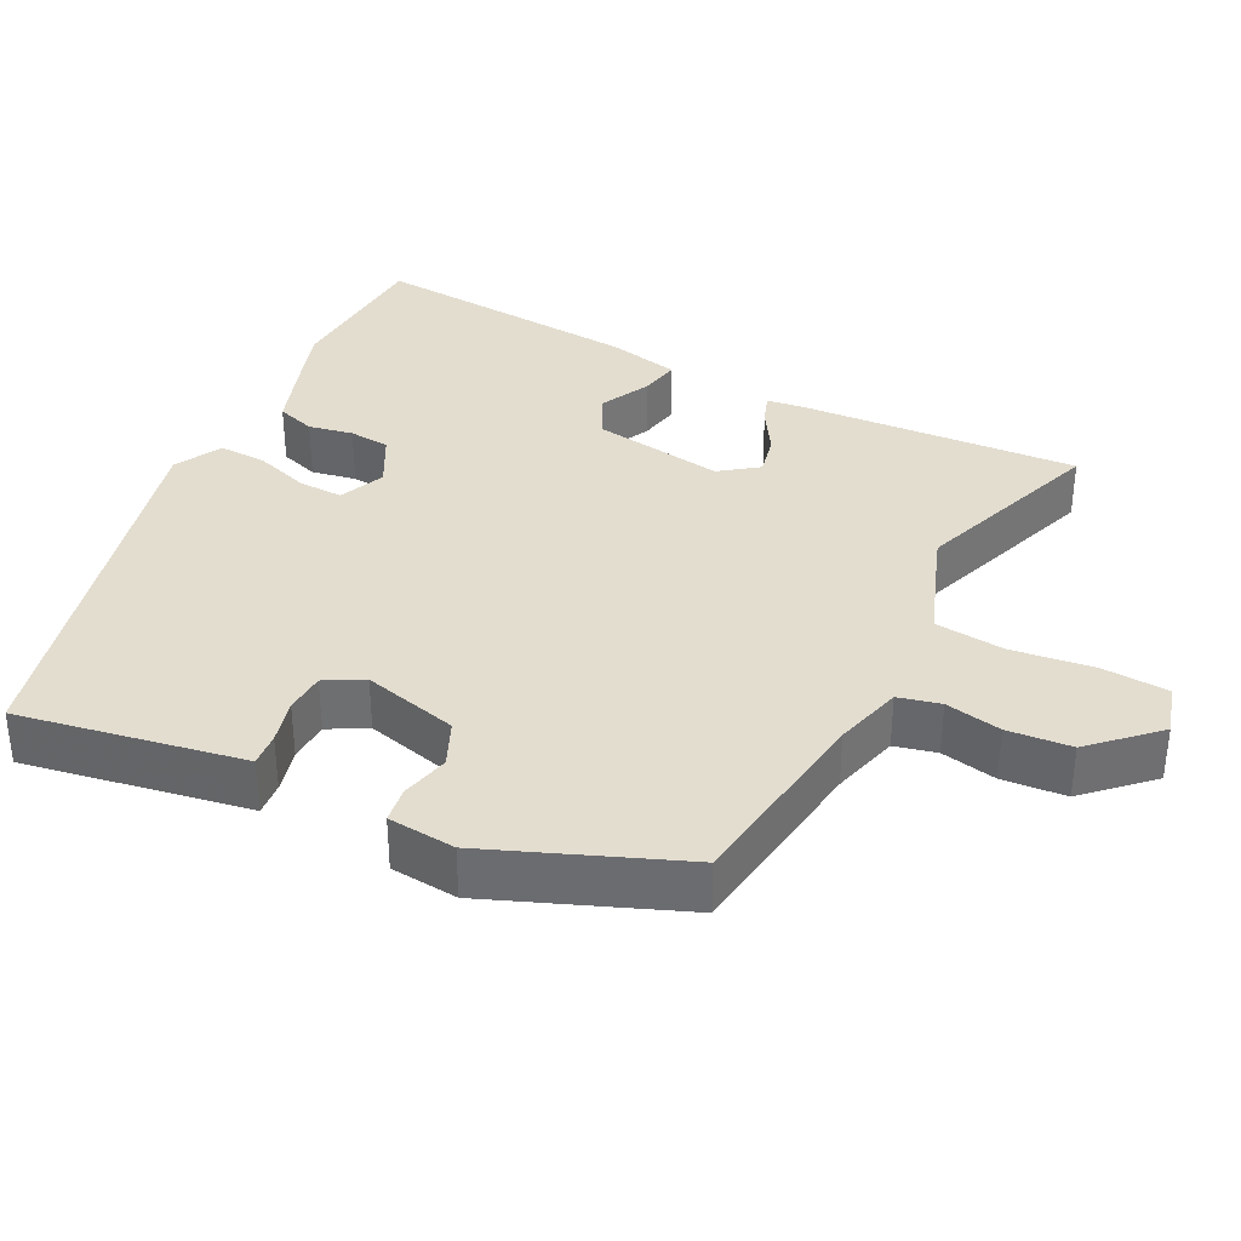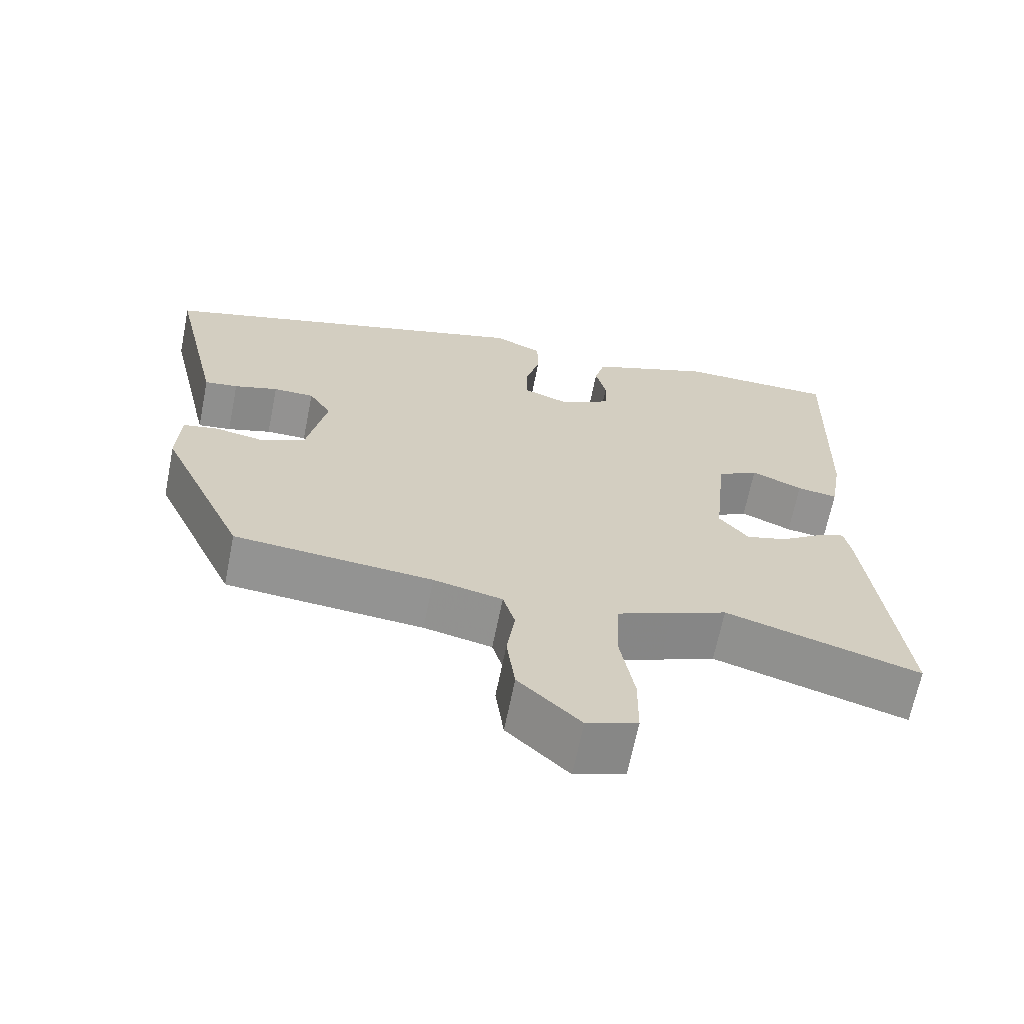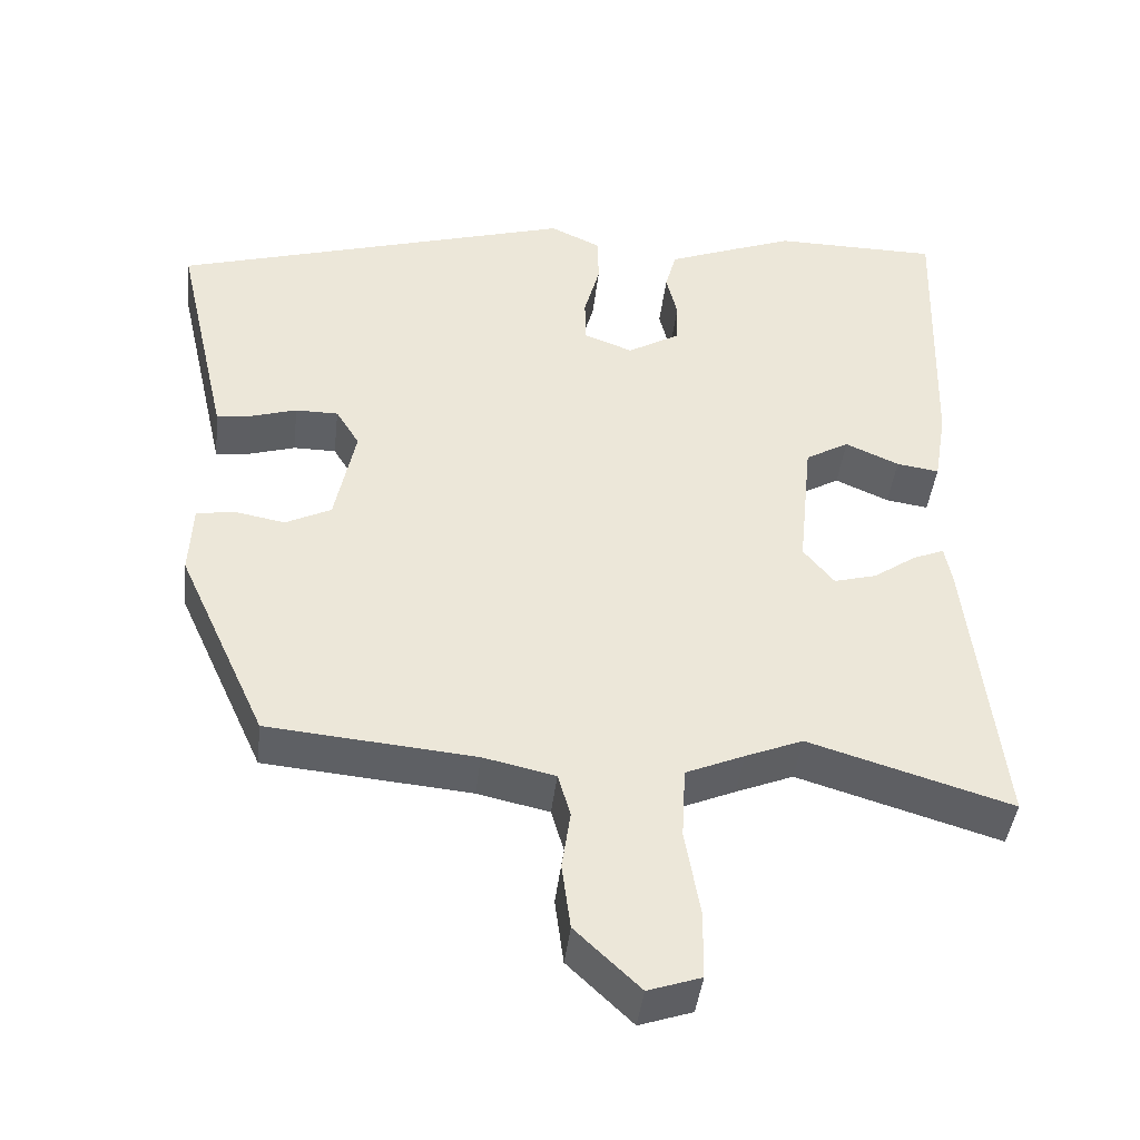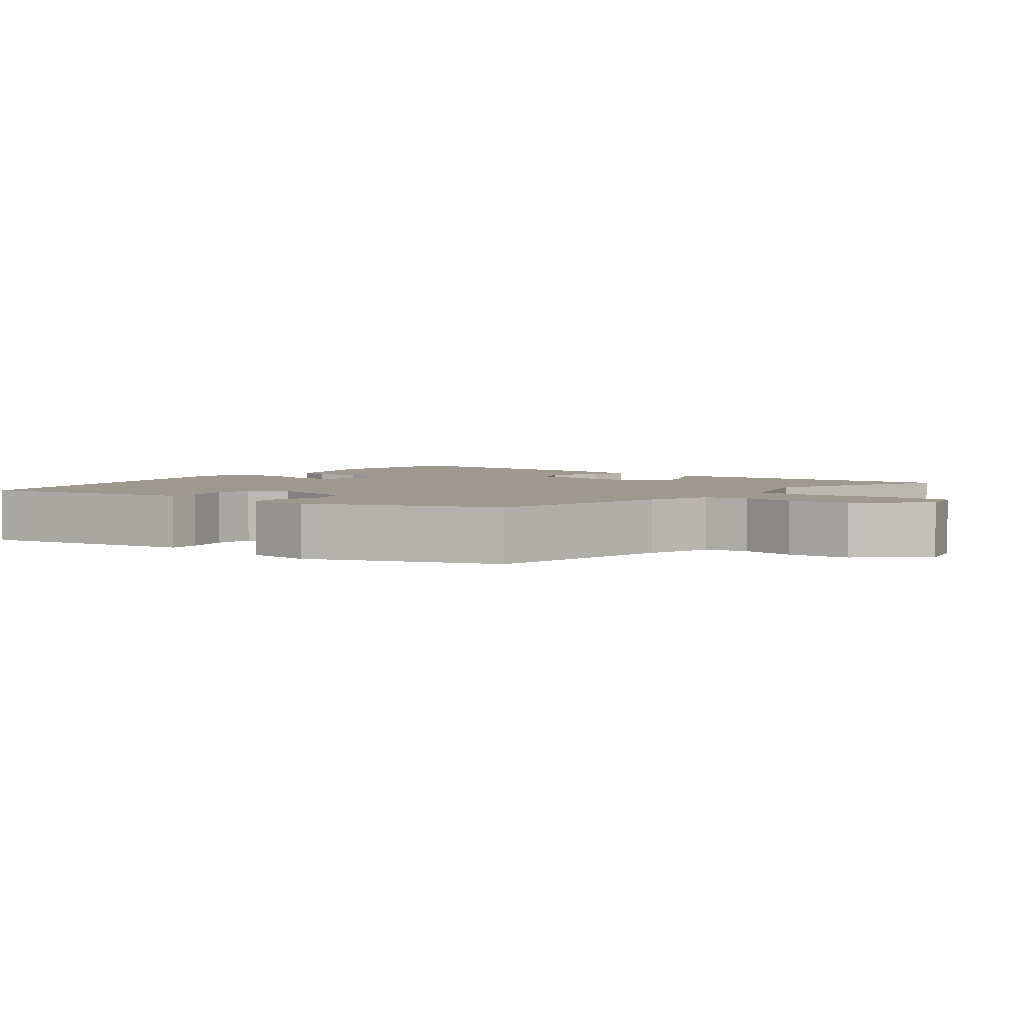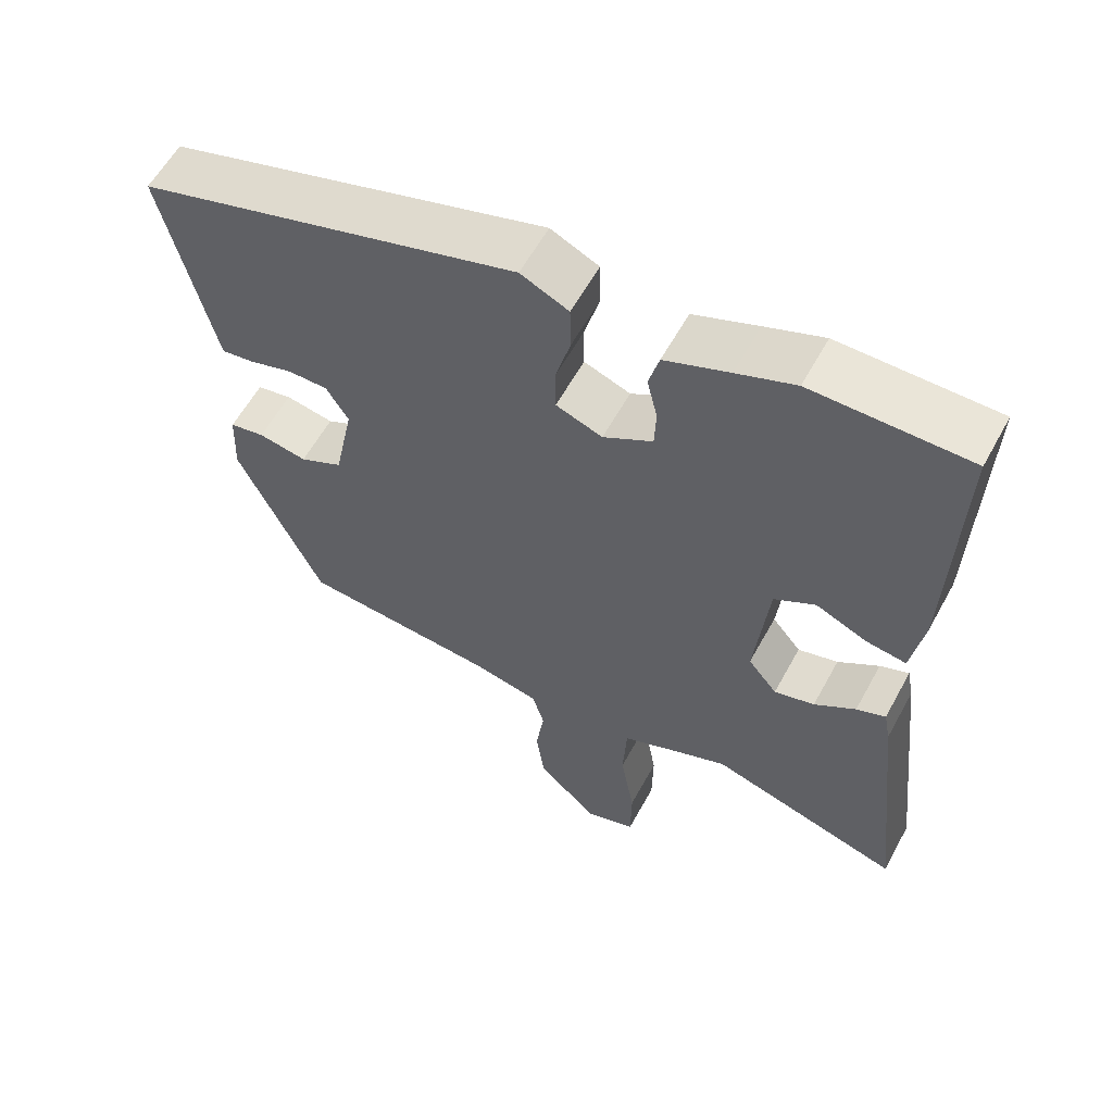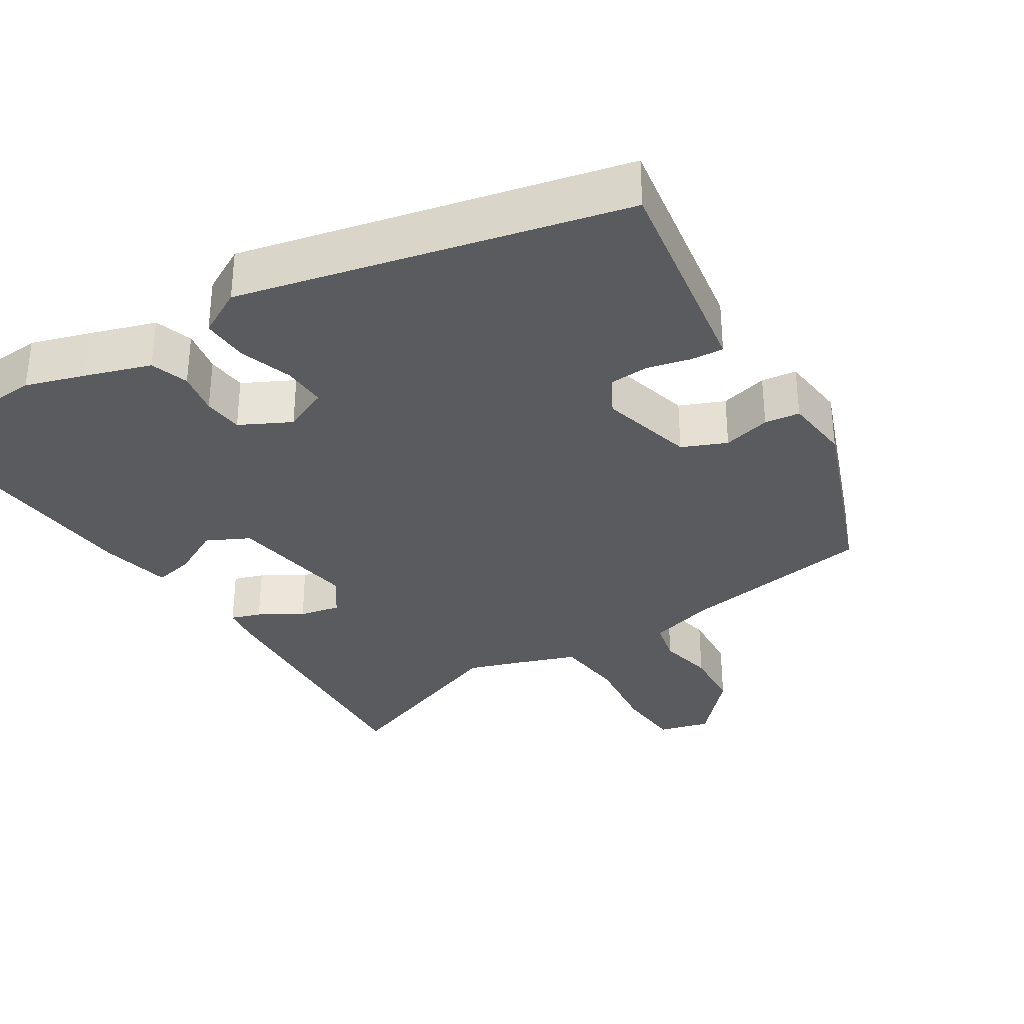
<metadata>
{"format":"obj","ext":"obj","renderer":"f3d","projection":"perspective","resolution":1024,"background":"white","views":[{"elev":35.6,"azim":119.6,"up":"+Y"},{"elev":-66.4,"azim":168.7,"up":"+Z"},{"elev":-42.9,"azim":173.4,"up":"+Z"},{"elev":3.4,"azim":132.0,"up":"+Y"},{"elev":59.4,"azim":-151.4,"up":"+Z"},{"elev":-33.5,"azim":35.6,"up":"+Y"}]}
</metadata>
<code>
v -0.545 0.07 0.5
v -0.336 0.07 0.501
v -0.258 0.07 0.471
v -0.172 0.07 0.437
v -0.158 0.07 0.385
v -0.172 0.07 0.327
v -0.17 0.07 0.273
v -0.104 0.07 0.234
v -0.042 0.07 0.257
v -0.041 0.07 0.316
v -0.061 0.07 0.389
v -0.06 0.07 0.452
v 0.004 0.07 0.482
v 0.513 0.07 0.33
v 0.455 0.07 0.075
v 0.446 0.07 0.036
v 0.402 0.07 0.042
v 0.344 0.07 0.06
v 0.29 0.07 0.06
v 0.26 0.07 0.011
v 0.286 0.07 -0.117
v 0.344 0.07 -0.146
v 0.409 0.07 -0.134
v 0.456 0.07 -0.143
v 0.46 0.07 -0.233
v 0.348 0.07 -0.479
v 0.086 0.07 -0.502
v -0.005 0.07 -0.522
v -0.021 0.07 -0.577
v -0.01 0.07 -0.652
v -0.021 0.07 -0.736
v -0.103 0.07 -0.814
v -0.17 0.07 -0.791
v -0.171 0.07 -0.704
v -0.152 0.07 -0.595
v -0.157 0.07 -0.503
v -0.231 0.07 -0.471
v -0.304 0.07 -0.441
v -0.561 0.07 -0.518
v -0.519 0.07 -0.15
v -0.51 0.07 -0.103
v -0.471 0.07 -0.119
v -0.416 0.07 -0.157
v -0.362 0.07 -0.172
v -0.323 0.07 -0.124
v -0.341 0.07 0.051
v -0.396 0.07 0.083
v -0.464 0.07 0.053
v -0.518 0.07 0.045
v -0.534 0.07 0.141
v -0.545 0 0.5
v -0.336 0 0.501
v -0.258 0 0.471
v -0.172 0 0.437
v -0.158 0 0.385
v -0.172 0 0.327
v -0.17 0 0.273
v -0.104 0 0.234
v -0.042 0 0.257
v -0.041 0 0.316
v -0.061 0 0.389
v -0.06 0 0.452
v 0.004 0 0.482
v 0.513 0 0.33
v 0.455 0 0.075
v 0.446 0 0.036
v 0.402 0 0.042
v 0.344 0 0.06
v 0.29 0 0.06
v 0.26 0 0.011
v 0.286 0 -0.117
v 0.344 0 -0.146
v 0.409 0 -0.134
v 0.456 0 -0.143
v 0.46 0 -0.233
v 0.348 0 -0.479
v 0.086 0 -0.502
v -0.005 0 -0.522
v -0.021 0 -0.577
v -0.01 0 -0.652
v -0.021 0 -0.736
v -0.103 0 -0.814
v -0.17 0 -0.791
v -0.171 0 -0.704
v -0.152 0 -0.595
v -0.157 0 -0.503
v -0.231 0 -0.471
v -0.304 0 -0.441
v -0.561 0 -0.518
v -0.519 0 -0.15
v -0.51 0 -0.103
v -0.471 0 -0.119
v -0.416 0 -0.157
v -0.362 0 -0.172
v -0.323 0 -0.124
v -0.341 0 0.051
v -0.396 0 0.083
v -0.464 0 0.053
v -0.518 0 0.045
v -0.534 0 0.141
f 4 5 6
f 3 4 6
f 2 3 6
f 1 2 6
f 50 1 6
f 49 50 6
f 48 49 6
f 47 48 6
f 46 47 6 7
f 45 46 7 8
f 41 42 43
f 40 41 43
f 39 40 43
f 38 39 43
f 37 38 43 44
f 36 37 44 45
f 33 34 35
f 32 33 35
f 31 32 35
f 30 31 35
f 29 30 35
f 28 29 35 36
f 45 8 9
f 36 45 9
f 28 36 9
f 27 28 9
f 25 26 27
f 24 25 27
f 23 24 27
f 22 23 27
f 16 17 18
f 15 16 18
f 14 15 18
f 13 14 18
f 12 13 18
f 11 12 18
f 10 11 18
f 10 18 19
f 9 10 19 20
f 21 22 27
f 9 20 21 27
f 56 55 54
f 56 54 53
f 56 53 52
f 56 52 51
f 56 51 100
f 56 100 99
f 56 99 98
f 56 98 97
f 57 56 97 96
f 58 57 96 95
f 93 92 91
f 93 91 90
f 93 90 89
f 93 89 88
f 94 93 88 87
f 95 94 87 86
f 85 84 83
f 85 83 82
f 85 82 81
f 85 81 80
f 85 80 79
f 86 85 79 78
f 59 58 95
f 59 95 86
f 59 86 78
f 59 78 77
f 77 76 75
f 77 75 74
f 77 74 73
f 77 73 72
f 68 67 66
f 68 66 65
f 68 65 64
f 68 64 63
f 68 63 62
f 68 62 61
f 68 61 60
f 69 68 60
f 70 69 60 59
f 77 72 71
f 77 71 70 59
f 1 51 52 2
f 2 52 53 3
f 3 53 54 4
f 4 54 55 5
f 5 55 56 6
f 6 56 57 7
f 7 57 58 8
f 8 58 59 9
f 9 59 60 10
f 10 60 61 11
f 11 61 62 12
f 12 62 63 13
f 13 63 64 14
f 14 64 65 15
f 15 65 66 16
f 16 66 67 17
f 17 67 68 18
f 18 68 69 19
f 19 69 70 20
f 20 70 71 21
f 21 71 72 22
f 22 72 73 23
f 23 73 74 24
f 24 74 75 25
f 25 75 76 26
f 26 76 77 27
f 27 77 78 28
f 28 78 79 29
f 29 79 80 30
f 30 80 81 31
f 31 81 82 32
f 32 82 83 33
f 33 83 84 34
f 34 84 85 35
f 35 85 86 36
f 36 86 87 37
f 37 87 88 38
f 38 88 89 39
f 39 89 90 40
f 40 90 91 41
f 41 91 92 42
f 42 92 93 43
f 43 93 94 44
f 44 94 95 45
f 45 95 96 46
f 46 96 97 47
f 47 97 98 48
f 48 98 99 49
f 49 99 100 50
f 50 100 51 1

</code>
